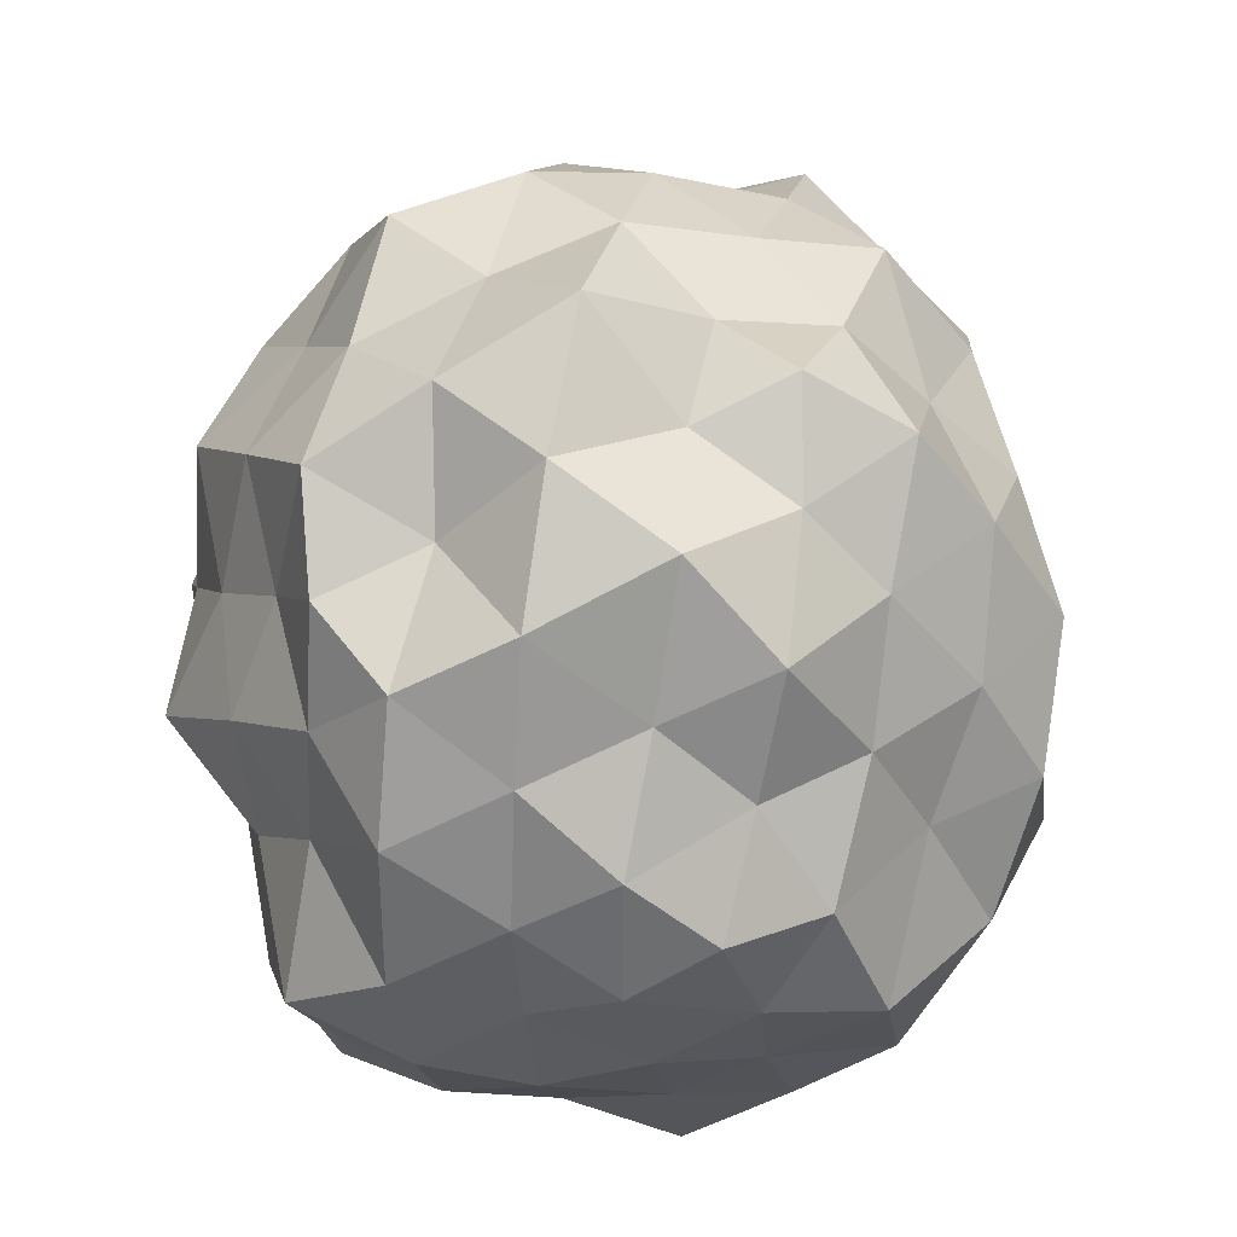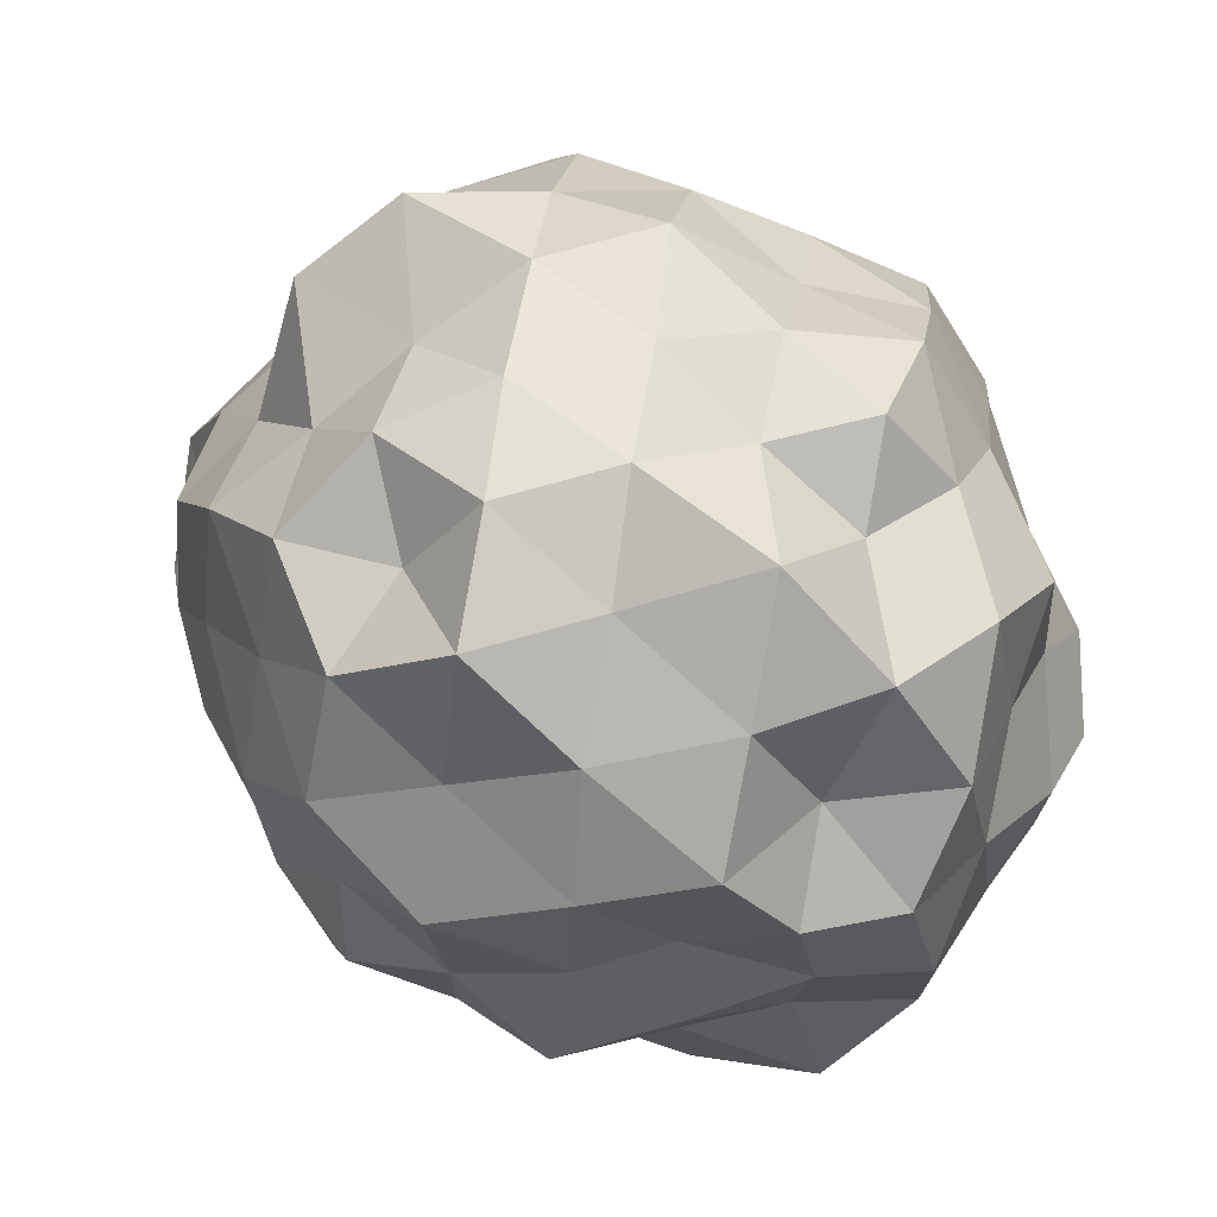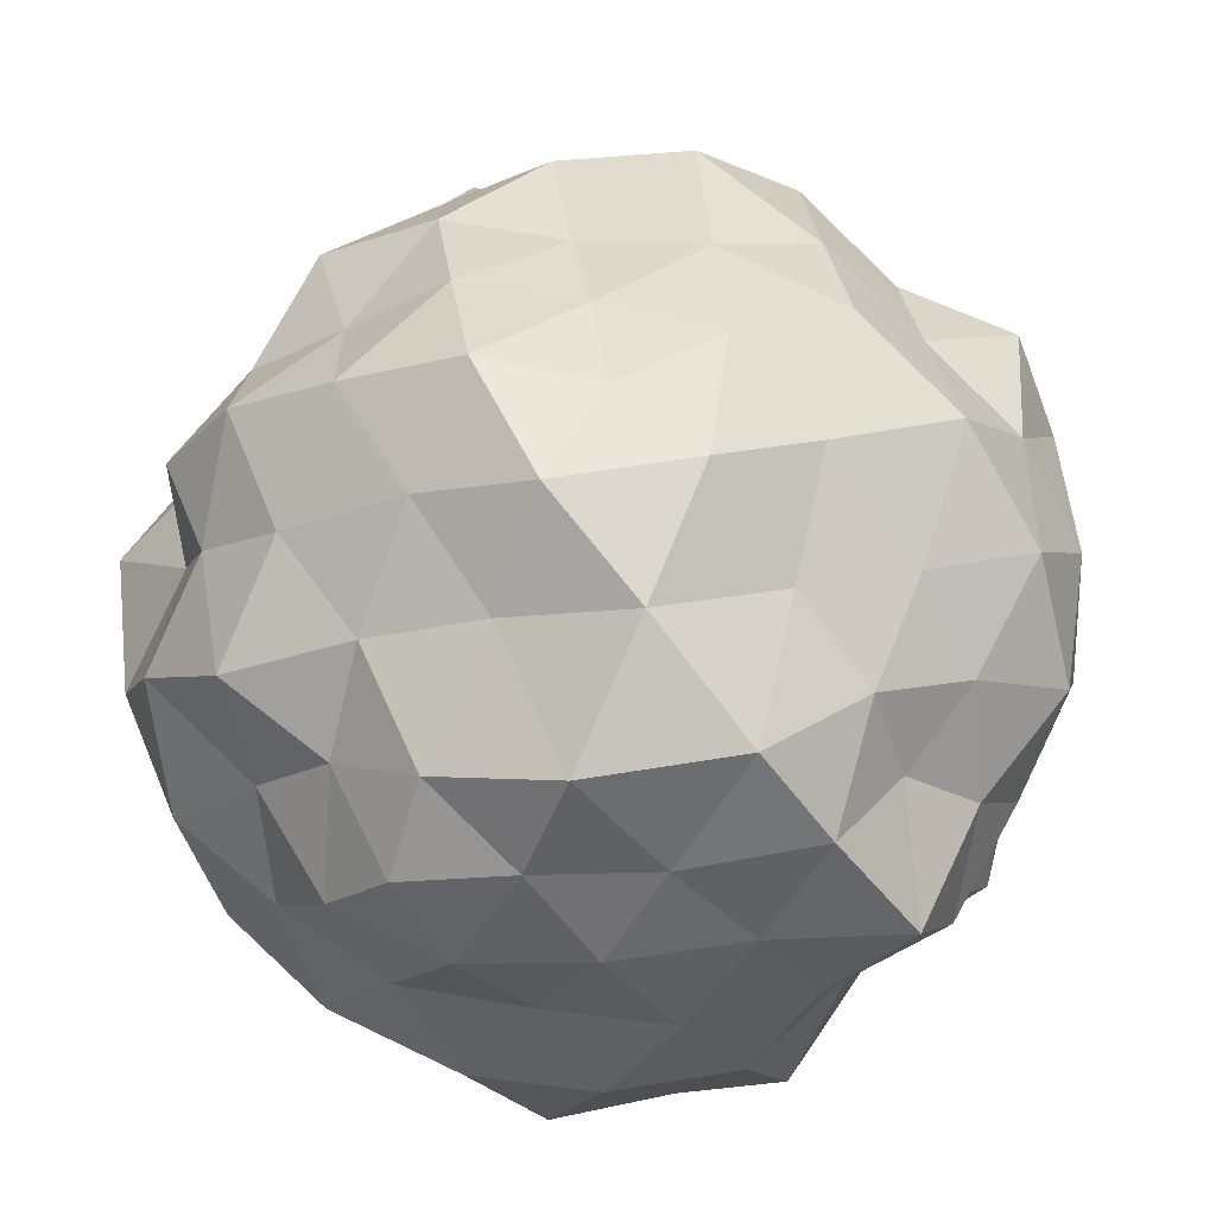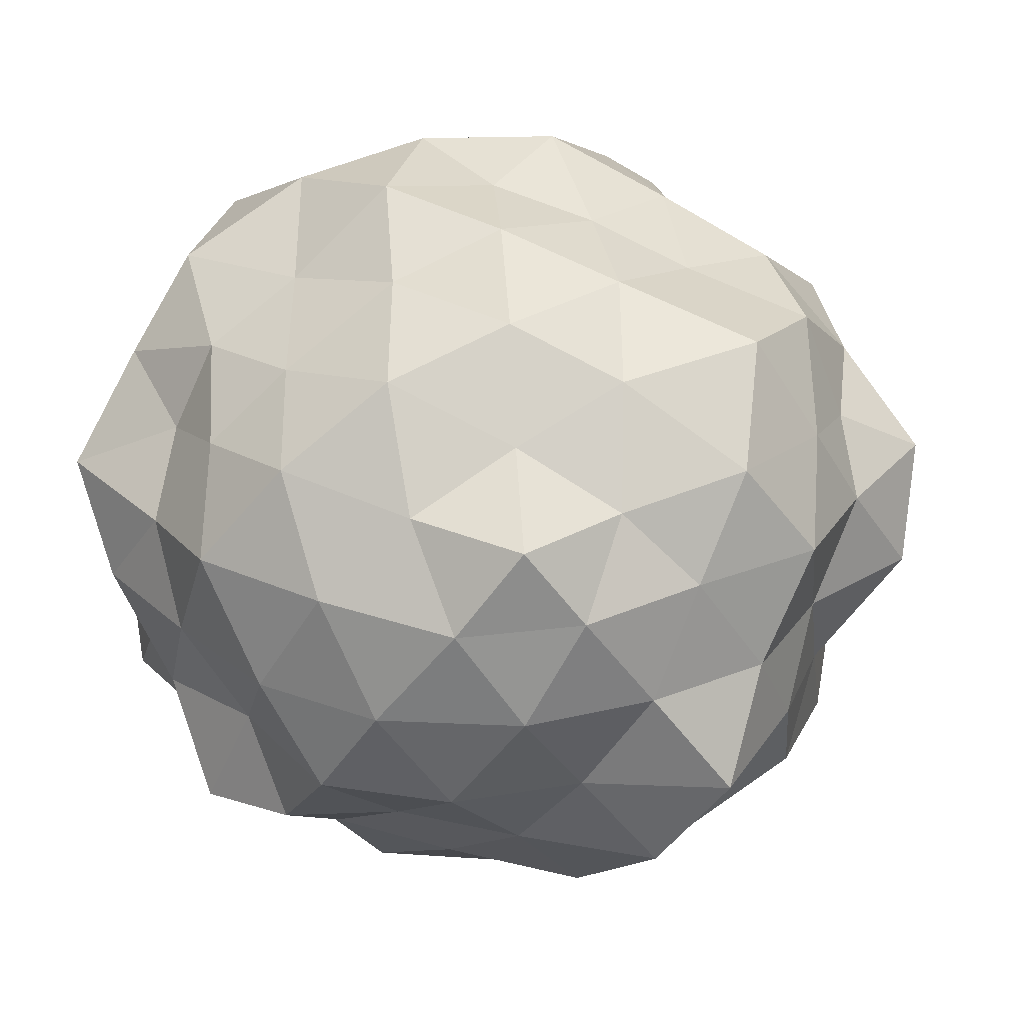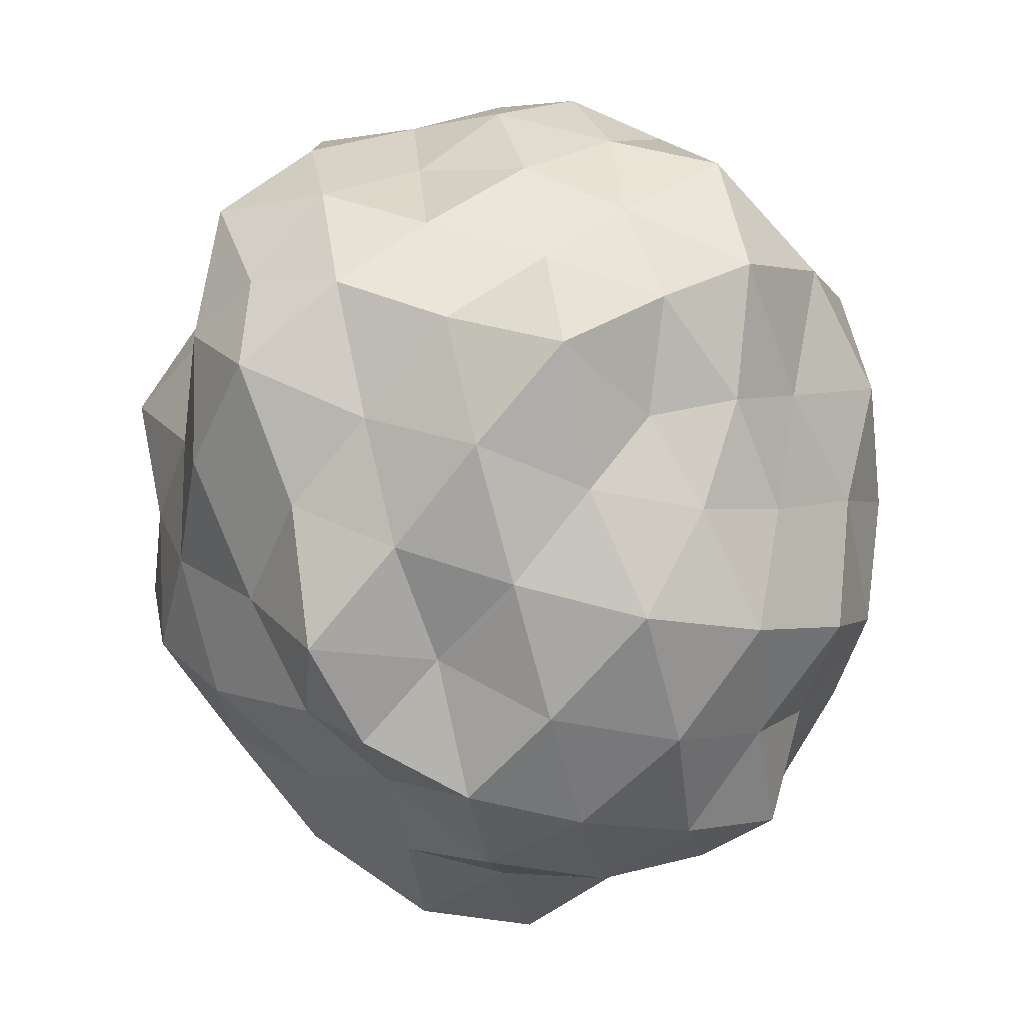
<metadata>
{"format":"obj","ext":"obj","renderer":"f3d","projection":"perspective","resolution":1024,"background":"white","views":[{"elev":35.1,"azim":-77.6,"up":"+Y"},{"elev":72.9,"azim":-141.7,"up":"+Y"},{"elev":58.2,"azim":-62.9,"up":"+Z"},{"elev":29.5,"azim":50.7,"up":"+Z"},{"elev":-78.1,"azim":-75.2,"up":"+Y"}]}
</metadata>
<code>
o zerog_gib6_Icosphere.006
v 0.06004 0.006006 -0.1729
v -0.1263 0.0277 -0.1297
v 0.000369 0.1642 -0.08092
v 0.1636 0.0775 -0.02723
v 0.1378 -0.1126 -0.04278
v -0.04129 -0.1434 -0.1061
v -0.1378 0.1126 0.04268
v 0.04129 0.1434 0.106
v 0.1263 -0.0277 0.1296
v -0.000369 -0.1642 0.08083
v -0.1636 -0.0775 0.02713
v -0.06004 -0.006006 0.1728
f 1 2 3
f 2 1 6
f 1 3 4
f 1 4 5
f 1 5 6
f 2 6 11
f 3 2 7
f 4 3 8
f 5 4 9
f 6 5 10
f 2 11 7
f 3 7 8
f 4 8 9
f 5 9 10
f 6 10 11
f 7 11 12
f 8 7 12
f 9 8 12
f 10 9 12
f 11 10 12
o zerog_gib5_Icosphere.005
v 0.1109 0.1171 -0.2171
v -0.1705 0.08482 -0.1921
v -0.03275 0.2675 -0.02318
v 0.2188 0.1529 0.04355
v 0.2366 -0.1006 -0.08415
v -0.004059 -0.1427 -0.2298
v -0.2366 0.1006 0.08405
v 0.004059 0.1427 0.2297
v 0.1705 -0.08482 0.192
v 0.03275 -0.2675 0.02309
v -0.2188 -0.1529 -0.04365
v -0.1109 -0.1171 0.217
f 13 14 15
f 14 13 18
f 13 15 16
f 13 16 17
f 13 17 18
f 14 18 23
f 15 14 19
f 16 15 20
f 17 16 21
f 18 17 22
f 14 23 19
f 15 19 20
f 16 20 21
f 17 21 22
f 18 22 23
f 19 23 24
f 20 19 24
f 21 20 24
f 22 21 24
f 23 22 24
o zerog_gib4_Icosphere.004
v 0 0 -0.1905
v -0.1378 0.1001 -0.08519
v 0.05263 0.162 -0.08519
v 0.1703 0 -0.08519
v 0.05263 -0.162 -0.08519
v -0.1378 -0.1001 -0.08519
v -0.05263 0.162 0.08514
v 0.1378 0.1001 0.08514
v 0.1378 -0.1001 0.08514
v -0.05263 -0.162 0.08514
v -0.1703 0 0.08514
v 0 0 0.1904
f 25 26 27
f 26 25 30
f 25 27 28
f 25 28 29
f 25 29 30
f 26 30 35
f 27 26 31
f 28 27 32
f 29 28 33
f 30 29 34
f 26 35 31
f 27 31 32
f 28 32 33
f 29 33 34
f 30 34 35
f 31 35 36
f 32 31 36
f 33 32 36
f 34 33 36
f 35 34 36
o zerog_gib3_Icosphere.003
v -0.04452 -0.1552 -0.000234
v 0.06173 -0.09269 -0.117
v 0.1121 -0.1073 0.0445
v -0.01995 -0.06957 0.1443
v -0.1519 -0.03159 0.0445
v -0.1015 -0.04588 -0.117
v 0.1519 0.03159 -0.04459
v 0.1015 0.04588 0.1169
v -0.06173 0.09269 0.1169
v -0.1121 0.1073 -0.04459
v 0.01995 0.06957 -0.1444
v 0.04452 0.1552 0.000138
f 37 38 39
f 38 37 42
f 37 39 40
f 37 40 41
f 37 41 42
f 38 42 47
f 39 38 43
f 40 39 44
f 41 40 45
f 42 41 46
f 38 47 43
f 39 43 44
f 40 44 45
f 41 45 46
f 42 46 47
f 43 47 48
f 44 43 48
f 45 44 48
f 46 45 48
f 47 46 48
o zerog_gib2_Icosphere.002
v 0 0 -0.2484
v -0.1797 0.1306 -0.1111
v 0.06865 0.2113 -0.1111
v 0.2222 0 -0.1111
v 0.06865 -0.2113 -0.1111
v -0.1797 -0.1306 -0.1111
v -0.06865 0.2113 0.1111
v 0.1797 0.1306 0.1111
v 0.1797 -0.1306 0.1111
v -0.06865 -0.2113 0.1111
v -0.2222 0 0.1111
v 0 0 0.2484
f 49 50 51
f 50 49 54
f 49 51 52
f 49 52 53
f 49 53 54
f 50 54 59
f 51 50 55
f 52 51 56
f 53 52 57
f 54 53 58
f 50 59 55
f 51 55 56
f 52 56 57
f 53 57 58
f 54 58 59
f 55 59 60
f 56 55 60
f 57 56 60
f 58 57 60
f 59 58 60
o zerog_gib1_Icosphere.001
v 0 0 -0.13
v -0.09407 0.06834 -0.05819
v 0.03593 0.1106 -0.05819
v 0.1163 0 -0.05819
v 0.03593 -0.1106 -0.05819
v -0.09407 -0.06834 -0.05819
v -0.03593 0.1106 0.05809
v 0.09407 0.06834 0.05809
v 0.09407 -0.06834 0.05809
v -0.03593 -0.1106 0.05809
v -0.1163 0 0.05809
v 0 0 0.13
f 61 62 63
f 62 61 66
f 61 63 64
f 61 64 65
f 61 65 66
f 62 66 71
f 63 62 67
f 64 63 68
f 65 64 69
f 66 65 70
f 62 71 67
f 63 67 68
f 64 68 69
f 65 69 70
f 66 70 71
f 67 71 72
f 68 67 72
f 69 68 72
f 70 69 72
f 71 70 72
o zerog_mut_mesh_Icosphere
v 0 0 -1.034
v -0.8126 0.5904 -0.4623
v 0.2764 0.8506 -0.4118
v 0.9331 0 -0.4295
v 0.3104 -0.9553 -0.4623
v -0.8126 -0.5904 -0.4623
v -0.321 0.9581 0.4433
v 0.7806 0.5501 0.4118
v 0.8766 -0.6177 0.4625
v -0.2764 -0.8506 0.4117
v -1.007 0 0.4296
v 0 0 0.9606
v 0.2615 0.8047 -0.6797
v 0.1824 0.5615 -0.8794
v 0.08096 0.2492 -0.9297
v -0.2287 0.1611 -0.9297
v -0.4588 0.3233 -0.7832
v -0.6095 0.4429 -0.6054
v -0.6444 0.801 -0.5192
v -0.283 0.8709 -0.521
v 0.03591 1.015 -0.5192
v -0.9846 -0.3469 -0.5192
v -0.8506 0 -0.4841
v -0.8768 0.3089 -0.4625
v -0.2287 -0.1611 -0.9297
v -0.4253 -0.309 -0.7832
v -0.7079 -0.4988 -0.6516
v 0.848 0 -0.6315
v 0.5257 0 -0.7832
v 0.2703 0 -0.9593
v 0.5435 0.8047 -0.5193
v 0.7745 0.5458 -0.5049
v 0.9353 0.2607 -0.4824
v 0.2512 -0.7497 -0.6054
v 0.1887 -0.5631 -0.843
v 0.09402 -0.2806 -1.001
v 1.007 -0.2806 -0.5192
v 0.7424 -0.5231 -0.484
v 0.484 -0.7166 -0.4625
v 0.03591 -1.015 -0.5192
v -0.2836 -0.8465 -0.484
v -0.6444 -0.801 -0.5192
v -1.032 0.1545 0.2312
v -0.9922 0.3224 -0
v -0.9665 0.4973 -0.2596
v -0.9687 -0.4834 -0.2412
v -0.9511 -0.309 -5.5e-05
v -1.032 -0.1545 0.2312
v -0.1552 0.9554 0.2312
v 0 1.076 -0
v 0.1802 1.076 -0.2489
v -0.6872 0.6817 -0.2313
v -0.6826 0.9112 5.5e-05
v -0.436 0.8642 0.2312
v 0.9265 0.4767 0.2489
v 0.9511 0.309 -5.5e-05
v 1.032 0.1545 -0.2312
v 0.4907 0.9433 -0.2412
v 0.5878 0.809 -5.5e-05
v 0.8325 0.801 0.2598
v 0.798 -0.7678 0.249
v 0.6601 -0.9085 5.9e-05
v 0.5063 -0.9733 -0.2489
v 1.159 -0.1734 -0.2596
v 1.026 -0.3233 0
v 0.9665 -0.4973 0.2597
v -0.5282 -1.015 0.2598
v -0.6341 -0.8465 -0
v -0.7734 -0.7441 -0.2412
v 0.1552 -0.9554 -0.2313
v 0 -1.046 0
v -0.1674 -0.9996 0.2312
v -0.8311 0.2389 0.4624
v -0.7745 0.5458 0.505
v -0.5049 0.7475 0.4824
v -0.03092 0.9015 0.4824
v 0.3053 0.9112 0.5211
v 0.5987 0.7441 0.4825
v 0.9147 0.3223 0.4825
v 0.9879 0 0.5211
v 0.8768 -0.3089 0.4625
v 0.5987 -0.7441 0.4825
v 0.2952 -0.9085 0.5436
v -0.03092 -0.9015 0.4824
v -0.5435 -0.8047 0.5194
v -0.7424 -0.5231 0.484
v -0.8946 -0.2571 0.4978
v -0.09402 0.2806 1.001
v -0.1887 0.5631 0.8431
v -0.2615 0.8047 0.6799
v -0.848 0 0.6316
v -0.5257 0 0.7831
v -0.3043 0 1.001
v 0.2192 0.1545 0.8912
v 0.4253 0.309 0.7831
v 0.6845 0.4973 0.6799
v 0.236 -0.1663 0.9594
v 0.4939 -0.348 0.8431
v 0.6576 -0.4634 0.6054
v -0.09402 -0.2806 1.001
v -0.1753 -0.5231 0.7832
v -0.2429 -0.7475 0.6315
v -0.05507 0.7179 -0.695
v -0.1674 0.4997 -0.9247
v -0.4202 0.662 -0.7171
v -0.6708 -0.1625 -0.6663
v -0.6998 0.1695 -0.695
v -0.5022 1e-06 -0.9247
v 0.6885 0.275 -0.6662
v 0.3895 0.283 -0.8864
v 0.4665 0.5485 -0.695
v 0.4825 -0.5501 -0.6662
v 0.3895 -0.283 -0.8864
v 0.7167 -0.2952 -0.7481
v -0.4202 -0.662 -0.7171
v -0.1442 -0.4437 -0.8591
v -0.05695 -0.72 -0.6662
v -1.043 0 0
v -1.066 0.1773 -0.2654
v -1.066 -0.1773 -0.2654
v -0.3744 1.117 0.000114
v -0.1491 0.9951 -0.2545
v -0.5193 0.9581 -0.2739
v 0.9395 0.662 5.5e-05
v 0.8618 0.4253 -0.2545
v 0.6708 0.6882 -0.2545
v 0.9105 -0.6416 5.5e-05
v 0.755 -0.7512 -0.2654
v 0.8991 -0.4437 -0.2655
v -0.3478 -1.038 5.5e-05
v -0.4472 -0.8506 -0.2545
v -0.1491 -0.9951 -0.2545
v -0.7533 0.7728 0.2858
v -0.9105 0.6416 5.3e-05
v -0.8618 0.4253 0.2544
v 0.4814 0.9157 0.2739
v 0.3326 1.024 -1e-06
v 0.1442 0.9922 0.2655
v 1.02 -0.1749 0.2739
v 1.076 0 1e-06
v 1.066 0.1773 0.2655
v 0.1552 -1.068 0.2858
v 0.3478 -1.038 5.4e-05
v 0.5022 -0.9553 0.2858
v -0.8991 -0.4437 0.2655
v -0.844 -0.6132 0
v -0.6998 -0.7179 0.2655
v -0.3774 0.2742 0.8591
v -0.4825 0.5501 0.6662
v -0.6382 0.2629 0.6661
v 0.1555 0.4642 0.8592
v 0.3895 0.6327 0.7171
v 0.05279 0.6882 0.6661
v 0.5033 0 0.8592
v 0.7221 -0.1749 0.7171
v 0.8127 0.1909 0.7483
v 0.1442 -0.4437 0.8591
v 0.05695 -0.72 0.6662
v 0.4063 -0.6601 0.7482
v -0.4383 -0.3089 0.9249
v -0.7732 -0.3089 0.7483
v -0.5418 -0.6177 0.7483
f 73 88 87
f 74 90 96
f 73 87 102
f 73 102 108
f 73 108 97
f 74 96 117
f 75 93 123
f 76 105 129
f 77 111 135
f 78 114 141
f 74 117 124
f 75 123 130
f 76 129 136
f 77 135 142
f 78 141 118
f 79 147 162
f 80 150 168
f 81 153 171
f 82 156 174
f 83 159 163
f 85 93 75
f 86 175 85
f 87 176 86
f 85 175 93
f 175 92 93
f 86 176 175
f 176 177 175
f 175 177 92
f 177 91 92
f 87 88 176
f 88 89 176
f 176 89 177
f 89 90 177
f 177 90 91
f 90 74 91
f 94 99 78
f 95 178 94
f 96 179 95
f 94 178 99
f 178 98 99
f 95 179 178
f 179 180 178
f 178 180 98
f 180 97 98
f 96 90 179
f 90 89 179
f 179 89 180
f 89 88 180
f 180 88 97
f 88 73 97
f 100 105 76
f 101 181 100
f 102 182 101
f 100 181 105
f 181 104 105
f 101 182 181
f 182 183 181
f 181 183 104
f 183 103 104
f 102 87 182
f 87 86 182
f 182 86 183
f 86 85 183
f 183 85 103
f 85 75 103
f 106 111 77
f 107 184 106
f 108 185 107
f 106 184 111
f 184 110 111
f 107 185 184
f 185 186 184
f 184 186 110
f 186 109 110
f 108 102 185
f 102 101 185
f 185 101 186
f 101 100 186
f 186 100 109
f 100 76 109
f 99 114 78
f 98 187 99
f 97 188 98
f 99 187 114
f 187 113 114
f 98 188 187
f 188 189 187
f 187 189 113
f 189 112 113
f 97 108 188
f 108 107 188
f 188 107 189
f 107 106 189
f 189 106 112
f 106 77 112
f 115 120 83
f 116 190 115
f 117 191 116
f 115 190 120
f 190 119 120
f 116 191 190
f 191 192 190
f 190 192 119
f 192 118 119
f 117 96 191
f 96 95 191
f 191 95 192
f 95 94 192
f 192 94 118
f 94 78 118
f 121 126 79
f 122 193 121
f 123 194 122
f 121 193 126
f 193 125 126
f 122 194 193
f 194 195 193
f 193 195 125
f 195 124 125
f 123 93 194
f 93 92 194
f 194 92 195
f 92 91 195
f 195 91 124
f 91 74 124
f 127 132 80
f 128 196 127
f 129 197 128
f 127 196 132
f 196 131 132
f 128 197 196
f 197 198 196
f 196 198 131
f 198 130 131
f 129 105 197
f 105 104 197
f 197 104 198
f 104 103 198
f 198 103 130
f 103 75 130
f 133 138 81
f 134 199 133
f 135 200 134
f 133 199 138
f 199 137 138
f 134 200 199
f 200 201 199
f 199 201 137
f 201 136 137
f 135 111 200
f 111 110 200
f 200 110 201
f 110 109 201
f 201 109 136
f 109 76 136
f 139 144 82
f 140 202 139
f 141 203 140
f 139 202 144
f 202 143 144
f 140 203 202
f 203 204 202
f 202 204 143
f 204 142 143
f 141 114 203
f 114 113 203
f 203 113 204
f 113 112 204
f 204 112 142
f 112 77 142
f 126 147 79
f 125 205 126
f 124 206 125
f 126 205 147
f 205 146 147
f 125 206 205
f 206 207 205
f 205 207 146
f 207 145 146
f 124 117 206
f 117 116 206
f 206 116 207
f 116 115 207
f 207 115 145
f 115 83 145
f 132 150 80
f 131 208 132
f 130 209 131
f 132 208 150
f 208 149 150
f 131 209 208
f 209 210 208
f 208 210 149
f 210 148 149
f 130 123 209
f 123 122 209
f 209 122 210
f 122 121 210
f 210 121 148
f 121 79 148
f 138 153 81
f 137 211 138
f 136 212 137
f 138 211 153
f 211 152 153
f 137 212 211
f 212 213 211
f 211 213 152
f 213 151 152
f 136 129 212
f 129 128 212
f 212 128 213
f 128 127 213
f 213 127 151
f 127 80 151
f 144 156 82
f 143 214 144
f 142 215 143
f 144 214 156
f 214 155 156
f 143 215 214
f 215 216 214
f 214 216 155
f 216 154 155
f 142 135 215
f 135 134 215
f 215 134 216
f 134 133 216
f 216 133 154
f 133 81 154
f 120 159 83
f 119 217 120
f 118 218 119
f 120 217 159
f 217 158 159
f 119 218 217
f 218 219 217
f 217 219 158
f 219 157 158
f 118 141 218
f 141 140 218
f 218 140 219
f 140 139 219
f 219 139 157
f 139 82 157
f 160 165 84
f 161 220 160
f 162 221 161
f 160 220 165
f 220 164 165
f 161 221 220
f 221 222 220
f 220 222 164
f 222 163 164
f 162 147 221
f 147 146 221
f 221 146 222
f 146 145 222
f 222 145 163
f 145 83 163
f 166 160 84
f 167 223 166
f 168 224 167
f 166 223 160
f 223 161 160
f 167 224 223
f 224 225 223
f 223 225 161
f 225 162 161
f 168 150 224
f 150 149 224
f 224 149 225
f 149 148 225
f 225 148 162
f 148 79 162
f 169 166 84
f 170 226 169
f 171 227 170
f 169 226 166
f 226 167 166
f 170 227 226
f 227 228 226
f 226 228 167
f 228 168 167
f 171 153 227
f 153 152 227
f 227 152 228
f 152 151 228
f 228 151 168
f 151 80 168
f 172 169 84
f 173 229 172
f 174 230 173
f 172 229 169
f 229 170 169
f 173 230 229
f 230 231 229
f 229 231 170
f 231 171 170
f 174 156 230
f 156 155 230
f 230 155 231
f 155 154 231
f 231 154 171
f 154 81 171
f 165 172 84
f 164 232 165
f 163 233 164
f 165 232 172
f 232 173 172
f 164 233 232
f 233 234 232
f 232 234 173
f 234 174 173
f 163 159 233
f 159 158 233
f 233 158 234
f 158 157 234
f 234 157 174
f 157 82 174

</code>
